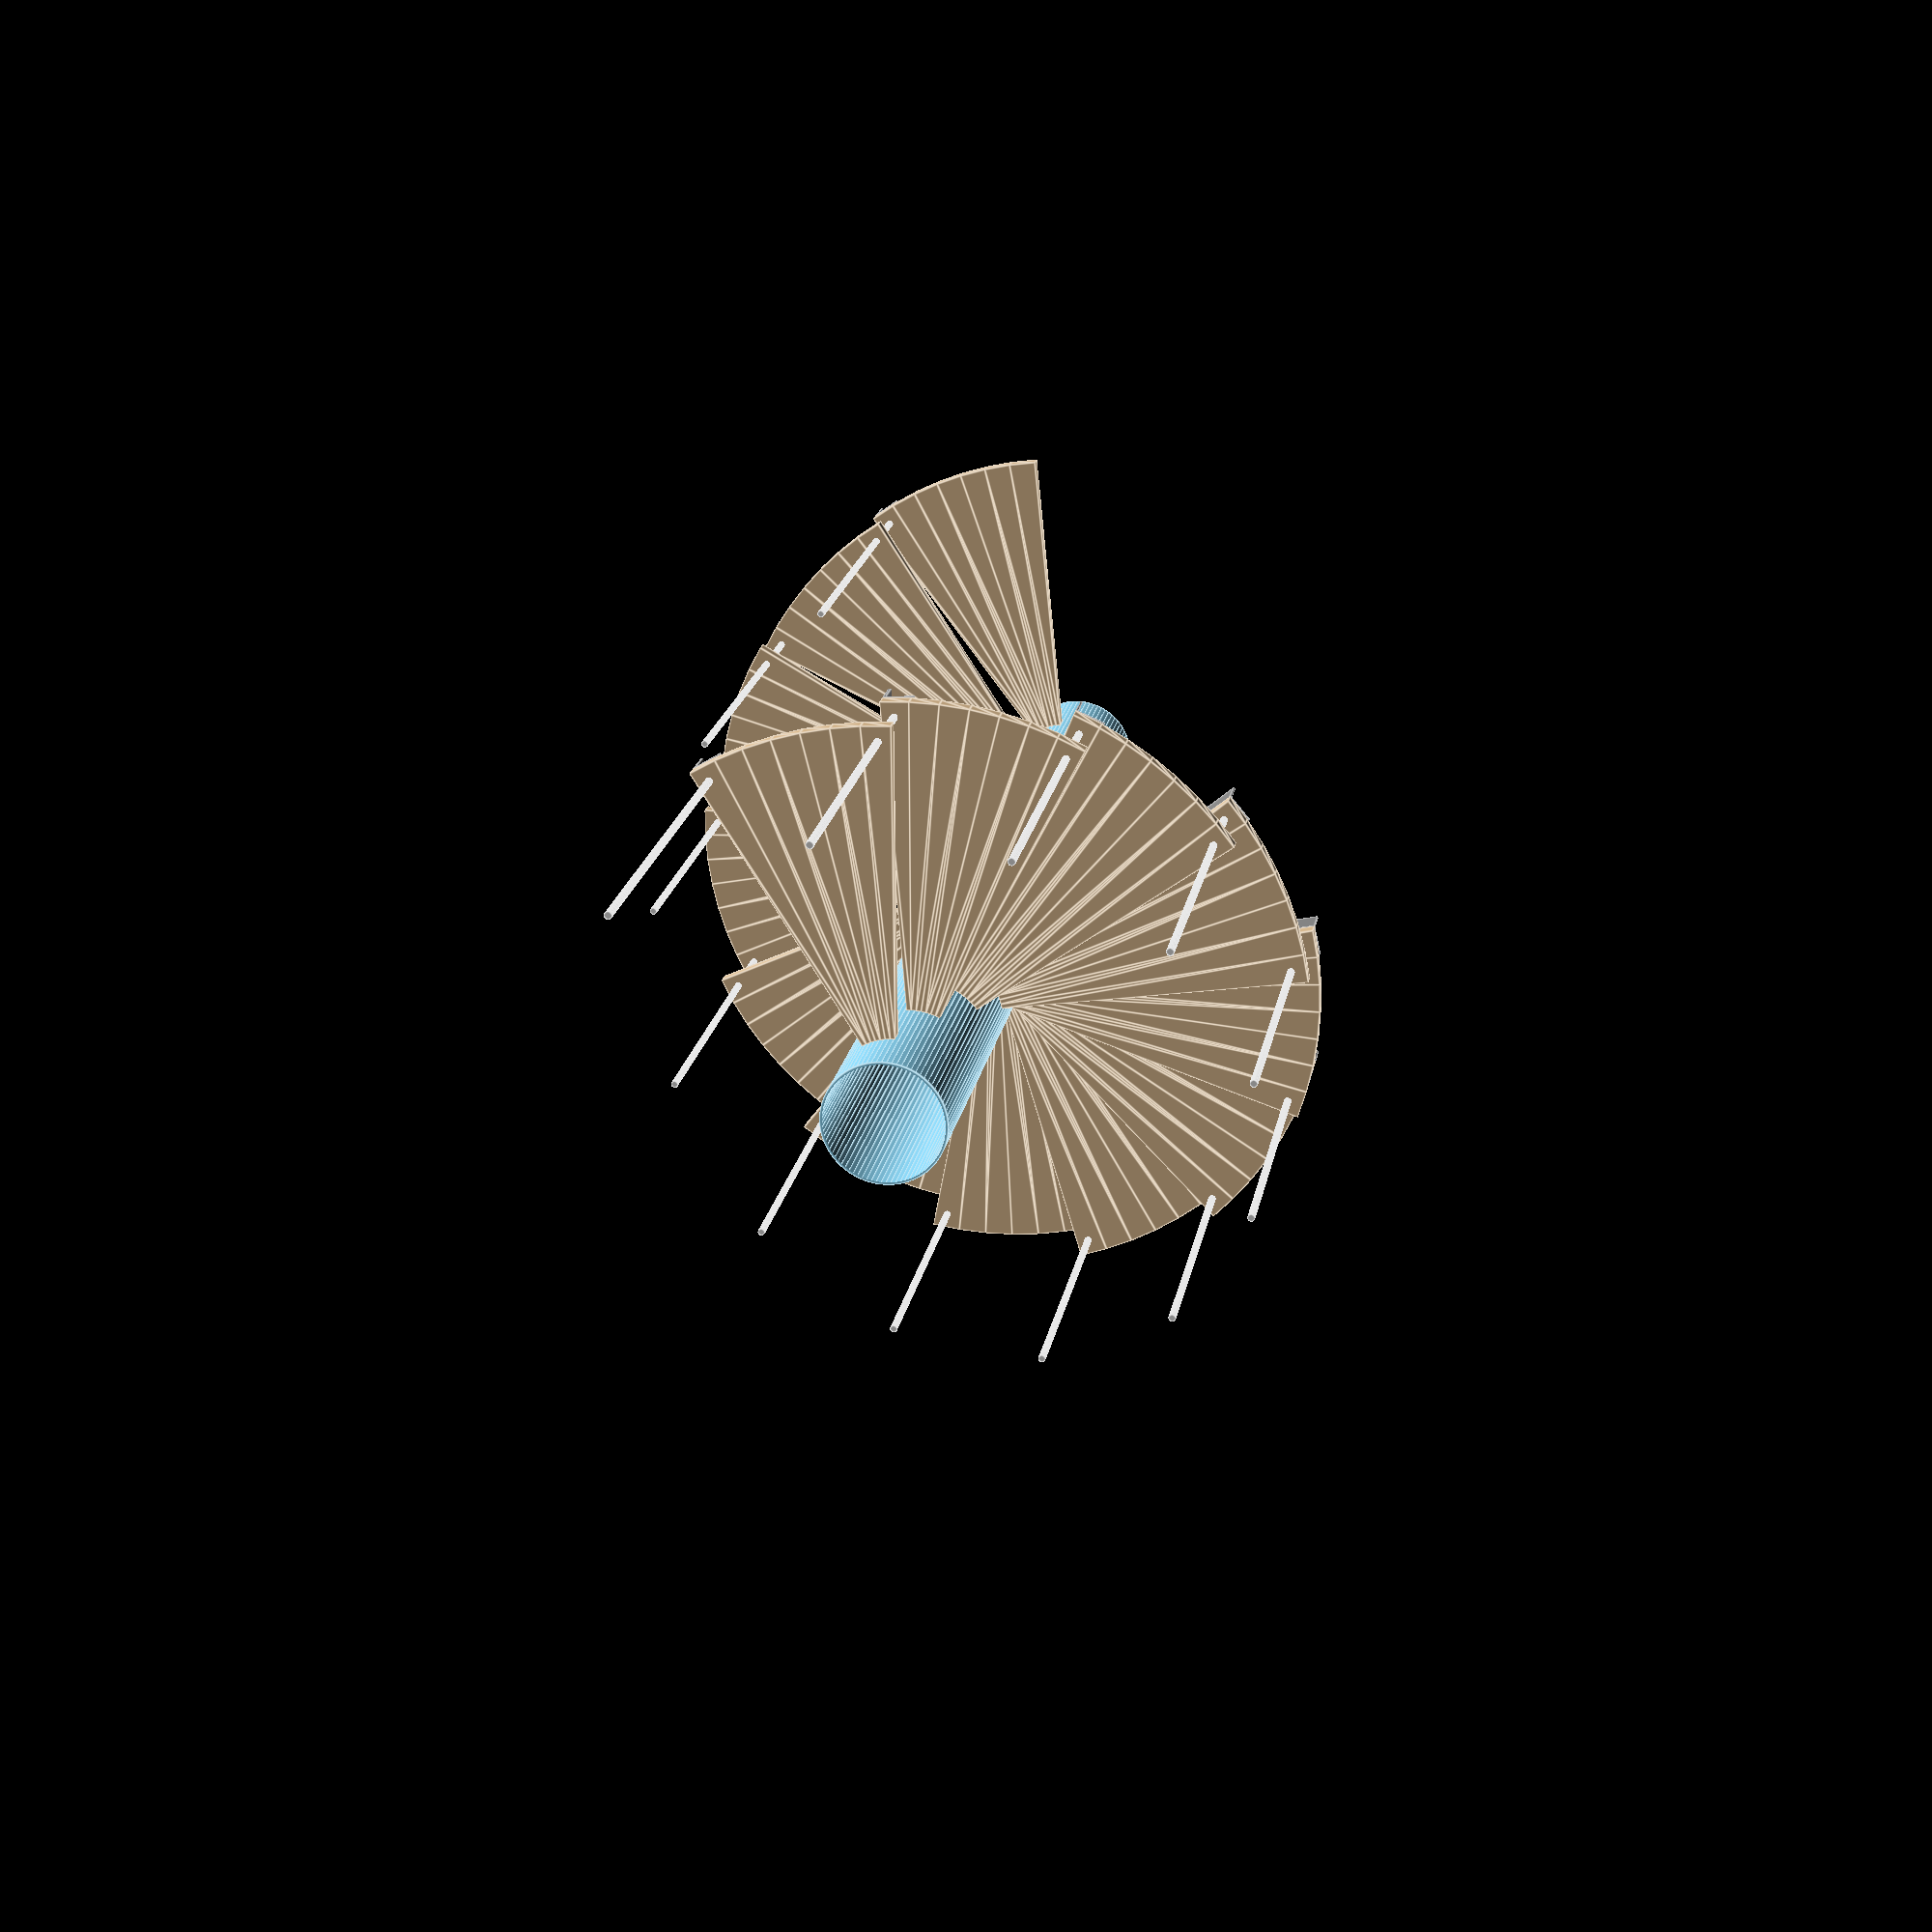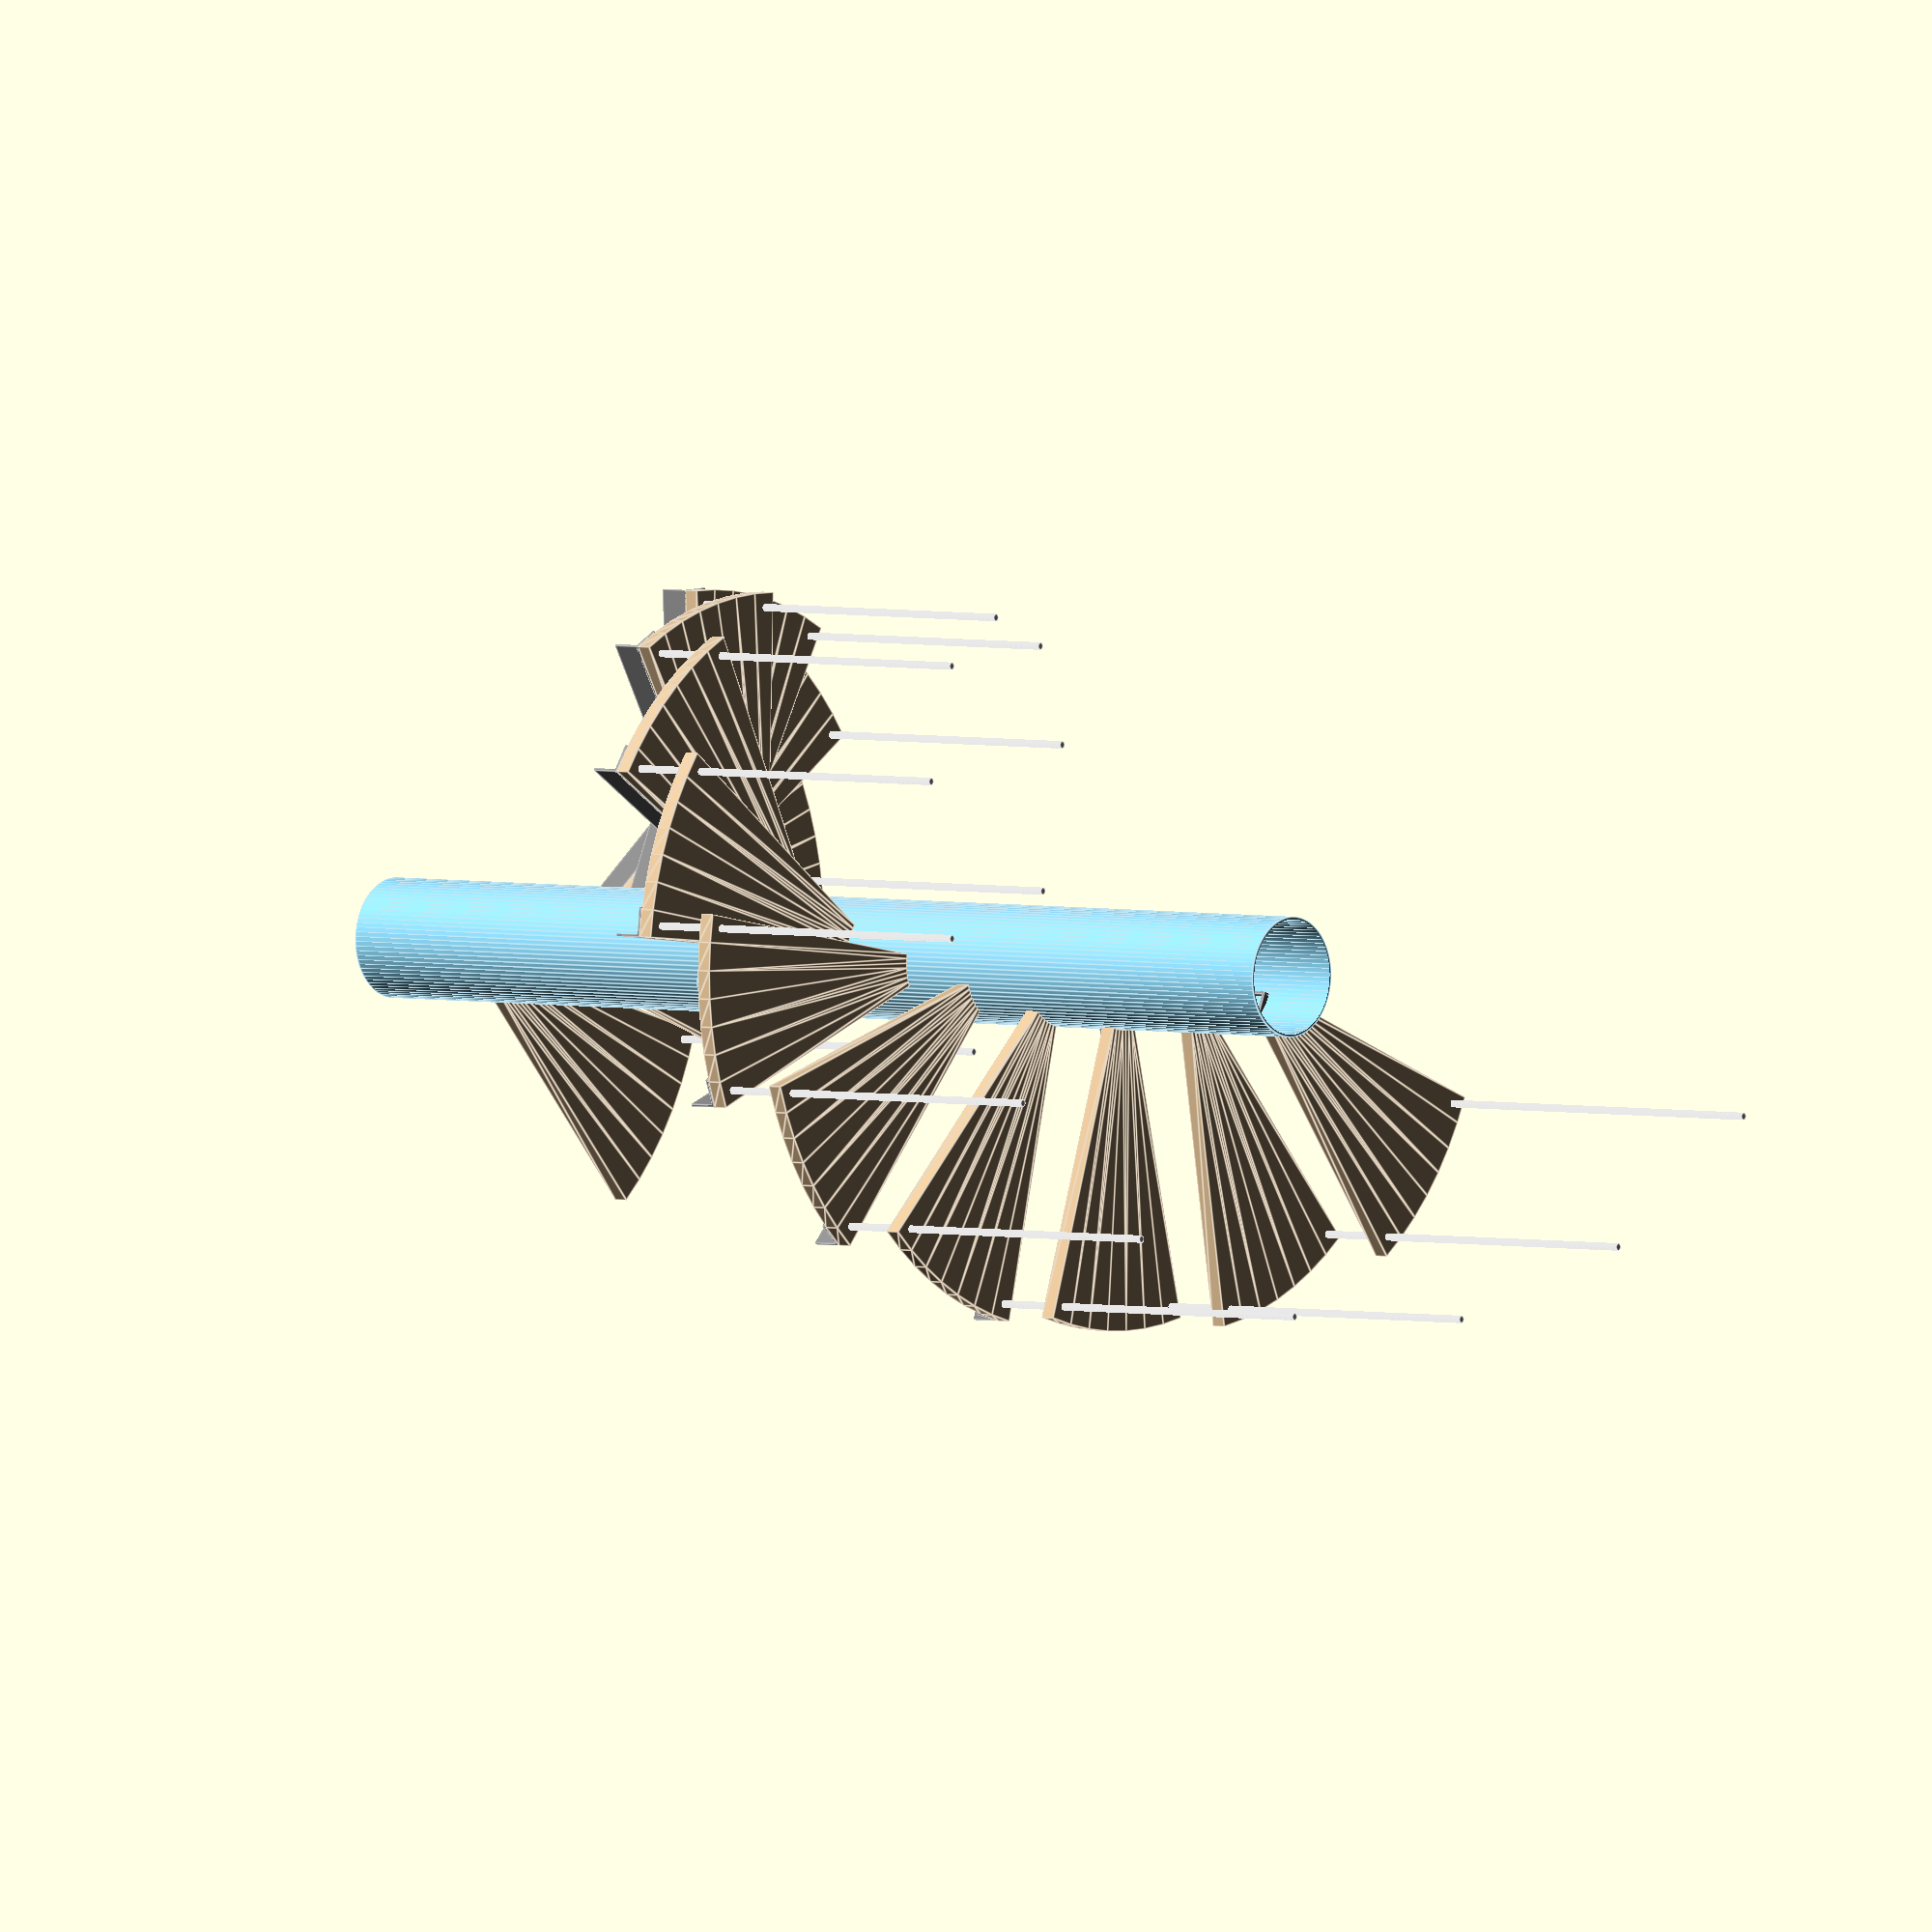
<openscad>
$fn=80;

r_inner = 6;
stair_rise = 8;
stair_run = 10; // at mid-point
stair_width = 30;
staircase_height = 9*12+10;
pipe_thickness = 0.25;
stair_thickness = 1.5;

sidebar_height = 10;

r_outer = r_inner + stair_width;
r_mid = r_inner + 0.5 * stair_width;
circ_mid = 2 * PI * r_mid;
stair_rise_actual = staircase_height / ceil(staircase_height / stair_rise);
n_stairs = round(staircase_height / stair_rise_actual) - 1;
stair_angle = stair_run / circ_mid * 360;
staircase_angle = n_stairs * stair_angle;
echo("staircase_angle", staircase_angle);
echo("stair_angle", stair_angle);
echo("n_stairs", n_stairs);
echo("actual_rise", stair_rise_actual);

angle_iron_length = stair_width;
angle_iron_width = 3;
support_thickness = 0.25;
stair_overlap_frac = 0.15;
railing_height = 32;
railing_d = .75;
railing_inset = 1.5;

module stair_top(r_inner, r_outer, stair_angle, overlap_frac) {
    difference(convexity=10) {
        circle(r=r_outer);
        circle(r=r_inner);
        rotate((1+overlap_frac)*stair_angle) translate([-1.5*r_outer,0,0]) square(3*r_outer);
        rotate(0) translate([-1.5*r_outer,-3*r_outer,0]) square(3*r_outer);
    }
}

// stairs themselves
for (i = [0:n_stairs - 1]) {   
    dz = i*stair_rise_actual+stair_rise_actual;
    dtheta = i*stair_angle;
    // angle-slice stairs
    color("tan") translate([0,0,dz + support_thickness]) rotate(dtheta) linear_extrude(stair_thickness) stair_top(r_inner, r_outer, stair_angle, stair_overlap_frac);
    
    dtheta2 = dtheta + stair_angle*(1+stair_overlap_frac);
    
    // angle iron support
    color("grey") rotate(dtheta2) translate([r_inner-1,-angle_iron_width,dz])
        cube([angle_iron_length+1, angle_iron_width, support_thickness]);
    color("grey") rotate(dtheta2) translate([r_inner-1,-support_thickness,dz-angle_iron_width + support_thickness])
        cube([angle_iron_length+1, support_thickness, angle_iron_width]);
    
    // railing
    color("lightgrey") rotate(dtheta2 - stair_angle*(stair_overlap_frac/2)) translate([r_outer - railing_inset, 0, dz]) cylinder(h=railing_height+stair_rise, d=railing_d);
    
}

// person simulator
//translate([20,-20,0]) cylinder(78,r=12);

// center post
color("skyblue") difference(convexity=10) {
    cylinder(h=staircase_height, r=r_inner);
    translate([0,0,-0.5]) cylinder(h=staircase_height+1, r=r_inner - pipe_thickness);
    // flue pipe hole
    translate([0,0,48]) rotate([90,0,0]) cylinder(h=r_inner*2, d=8);
}

</openscad>
<views>
elev=160.5 azim=84.2 roll=170.1 proj=p view=edges
elev=357.1 azim=48.0 roll=310.9 proj=o view=edges
</views>
